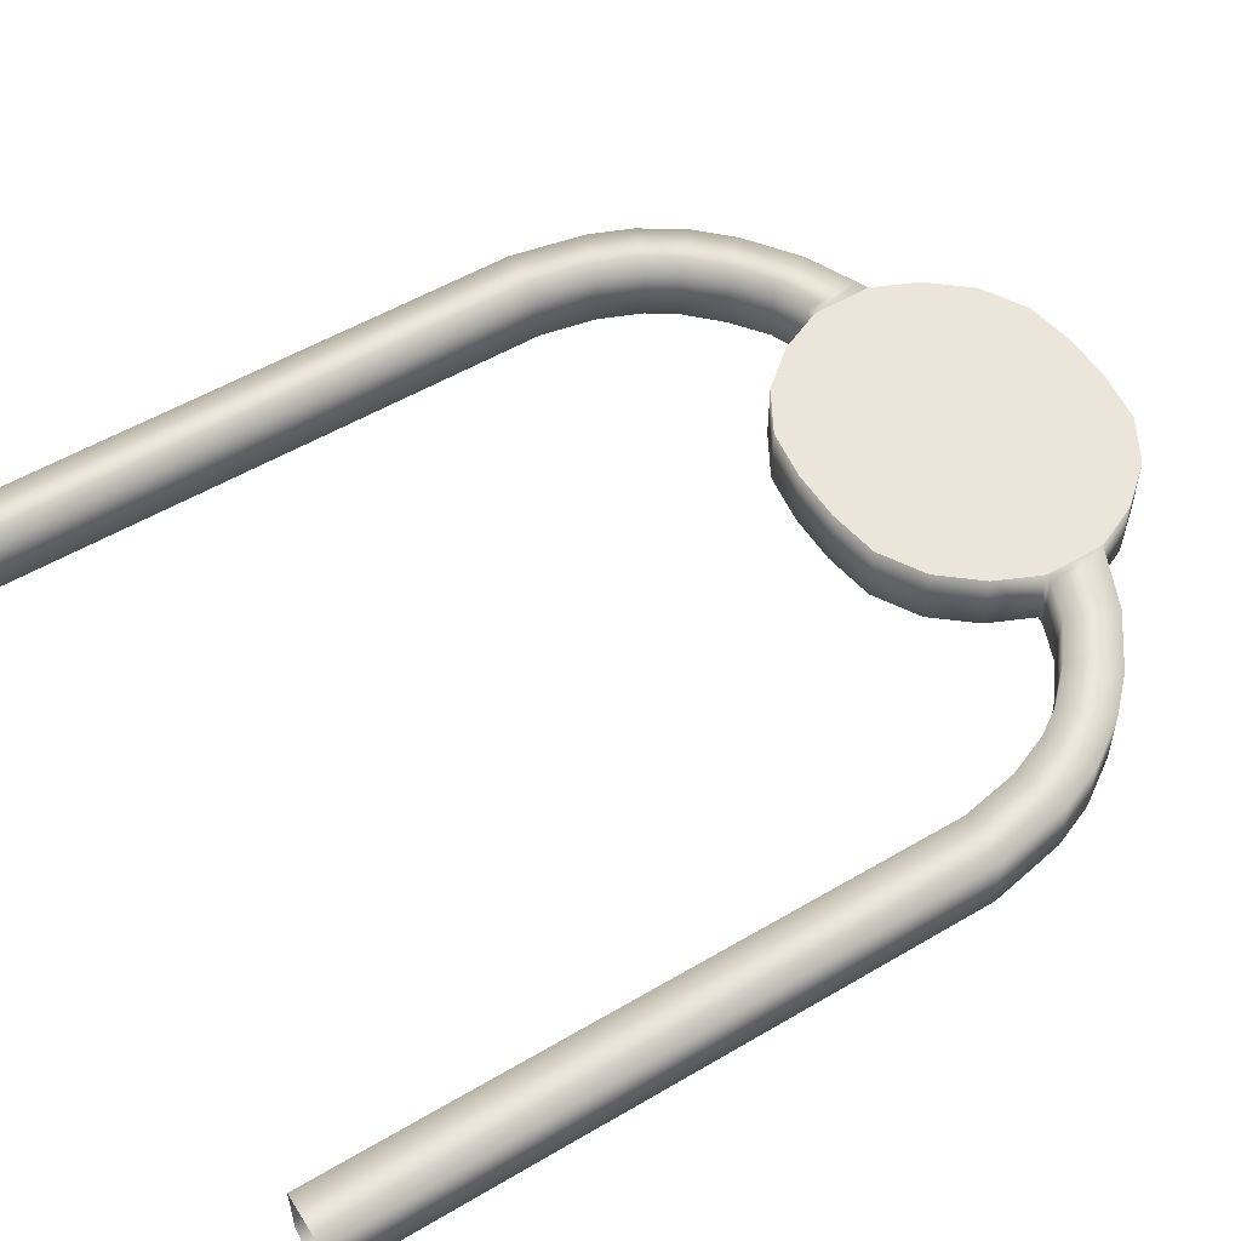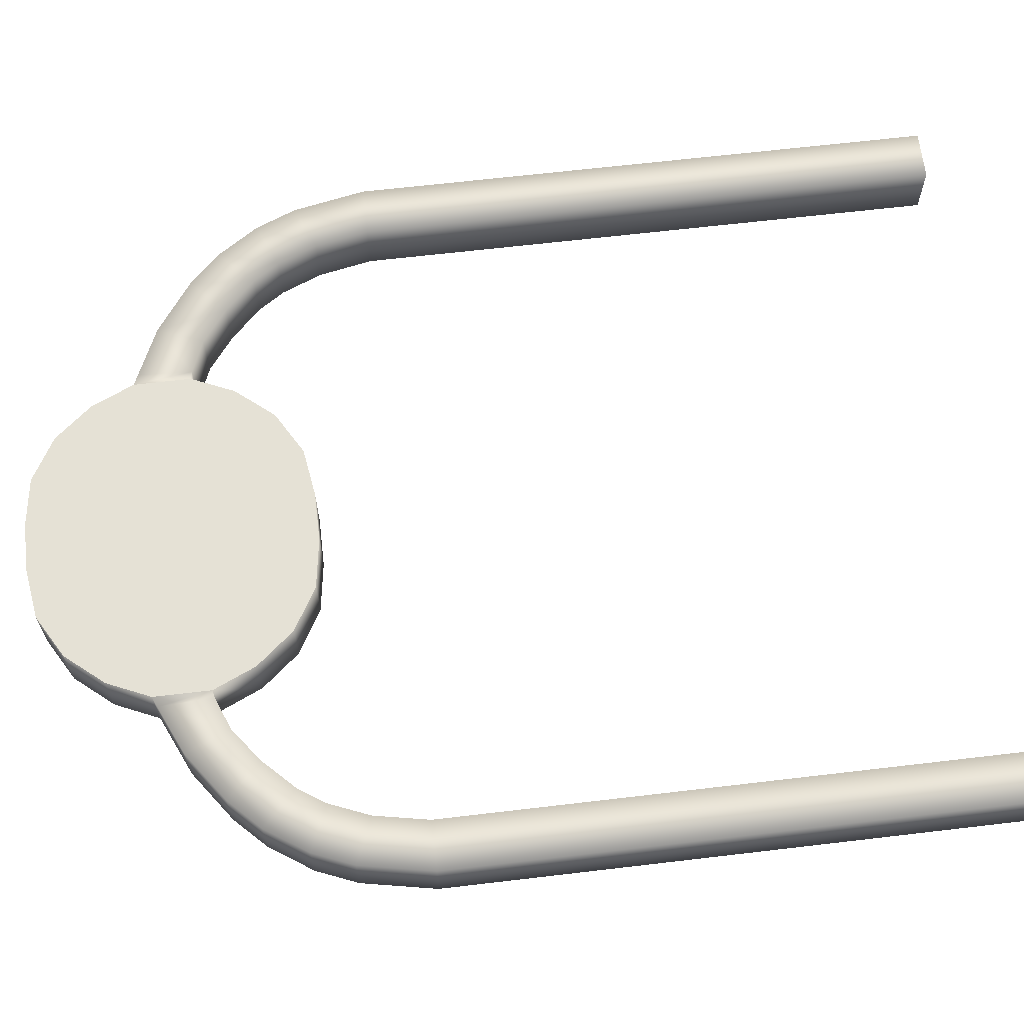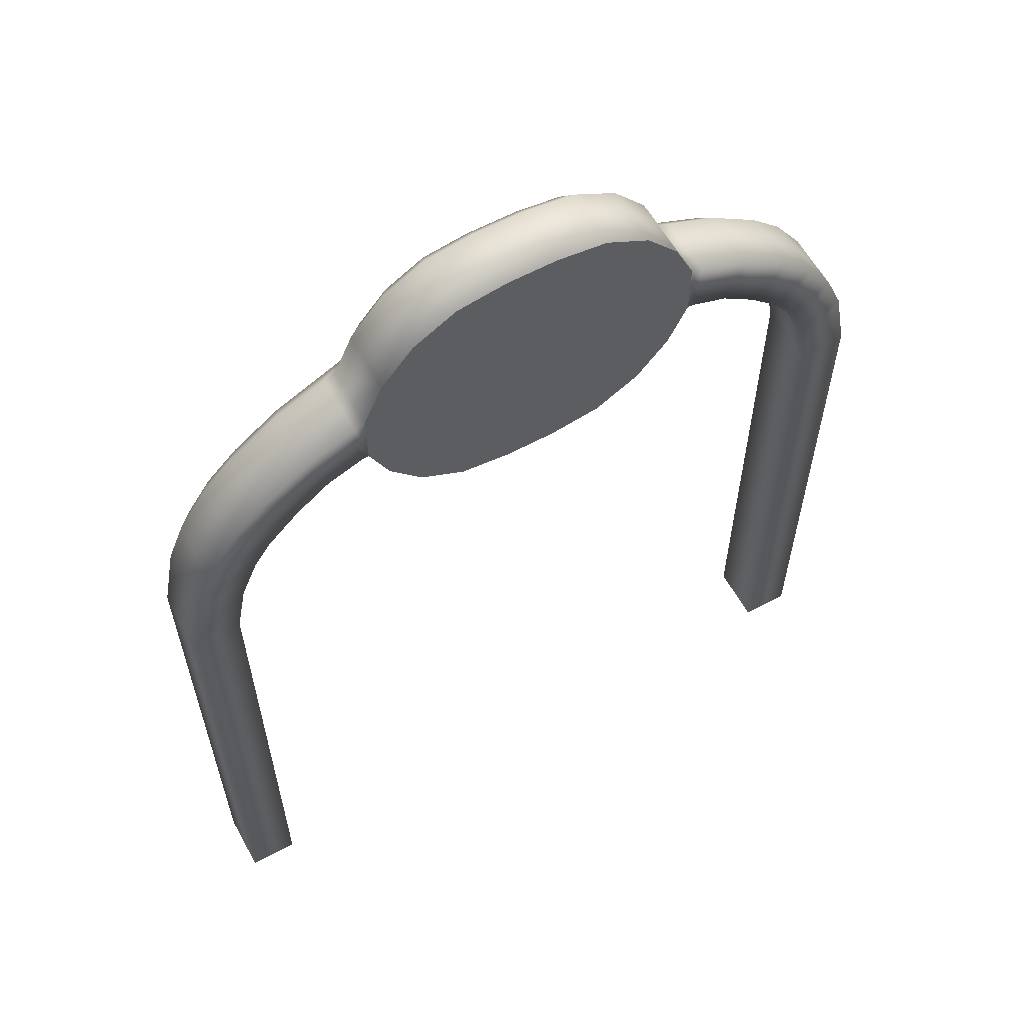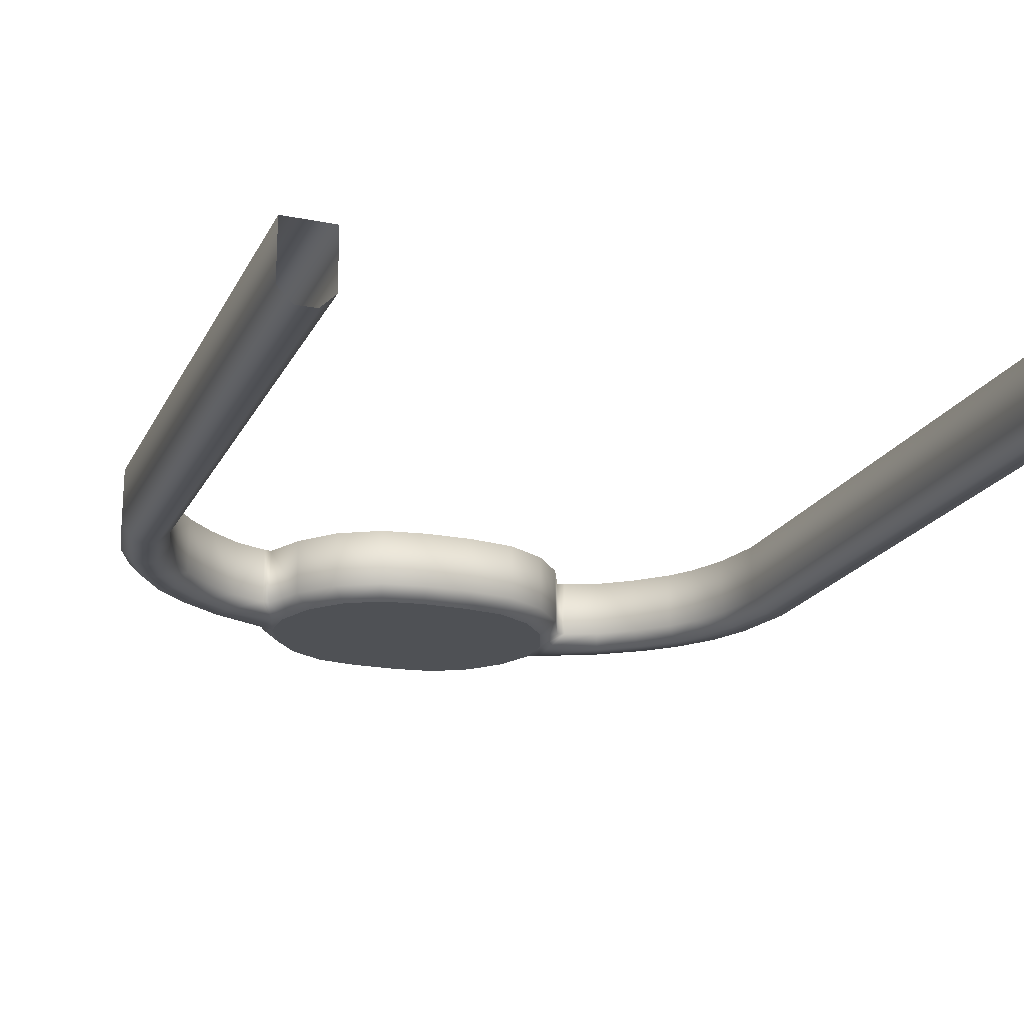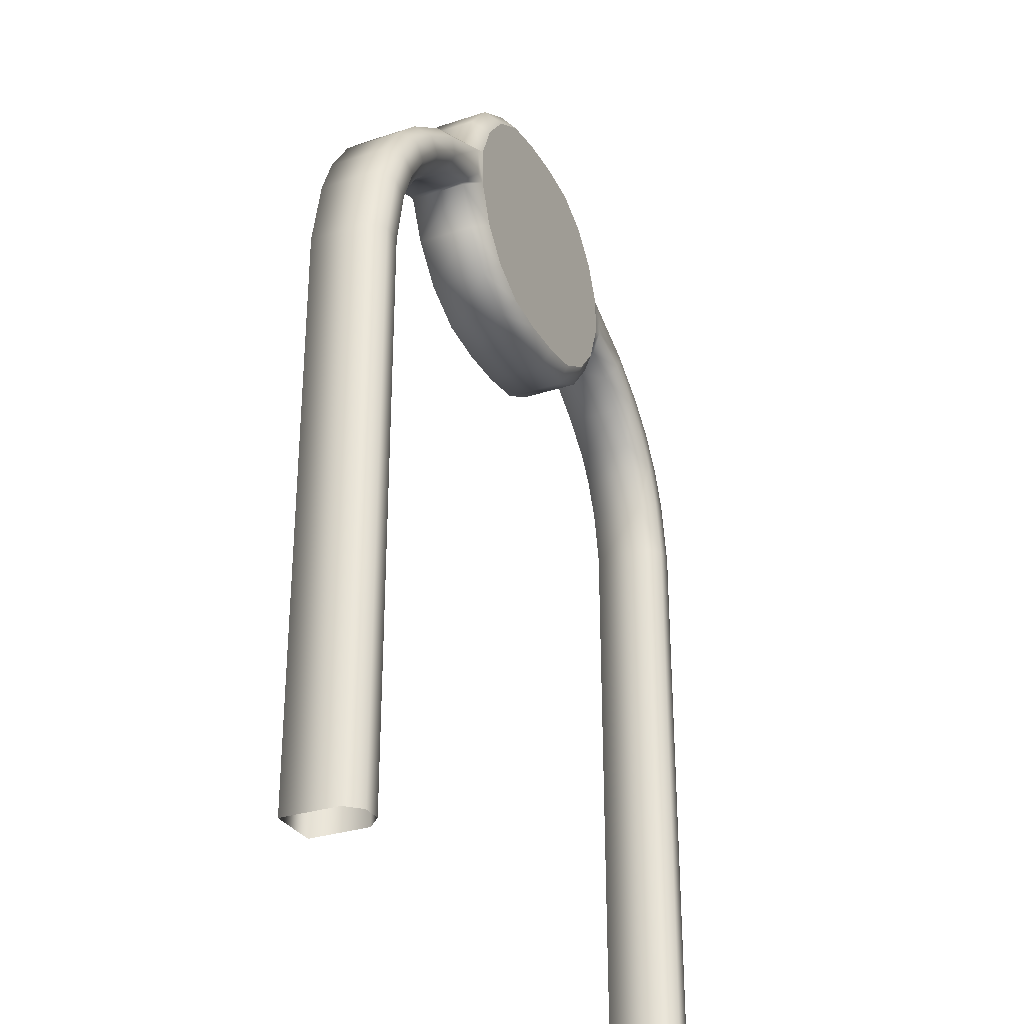
<metadata>
{"format":"obj","ext":"obj","renderer":"f3d","projection":"perspective","resolution":1024,"background":"white","views":[{"elev":54.3,"azim":58.0,"up":"+Z"},{"elev":65.1,"azim":-96.8,"up":"+Z"},{"elev":60.7,"azim":-28.9,"up":"+Y"},{"elev":-19.8,"azim":-20.3,"up":"+Z"},{"elev":-30.5,"azim":115.3,"up":"+Y"}]}
</metadata>
<code>
g gate
v 0.1 3.3 -0.2
v 0.6133 3.393 -0.2
v 0.5452 3.557 -0.2
v 0.1 3.3 -0.2
v 0.6133 3.224 -0.2
v 0.6133 3.393 -0.2
v 0.4304 2.906 -0.2
v 0.5452 3.043 -0.2
v 0.2758 2.817 -0.2
v 0.5452 3.557 -0.2
v 0.4304 3.694 -0.2
v 0.2758 3.783 -0.2
v 0.1 3.3 -0.2
v 0.1 2.791 -0.2
v 0.1 3.809 -0.2
v -0.1 2.791 -0.2
v -0.1 3.3 -0.2
v -0.1 3.809 -0.2
v -0.2758 2.817 -0.2
v -0.2758 3.783 -0.2
v -0.1 3.3 -0.2
v -0.4304 2.906 -0.2
v -0.5452 3.043 -0.2
v -0.4304 3.694 -0.2
v -0.5452 3.557 -0.2
v -0.6133 3.393 -0.2
v -0.6133 3.224 -0.2
v -0.1 3.3 -0.2
v -0.6133 3.224 -0.2
v -0.5452 3.043 -0.2
v -0.1 3.3 -0.2
v -0.5452 3.557 -0.2
v -0.6133 3.393 -0.2
v 0.1 3.3 -0.2
v 0.5452 3.043 -0.2
v 0.6133 3.224 -0.2
v 1.5 4.371e-09 0.1
v 1.3 4.371e-09 0.1
v 1.3 2.4 0.1
v 1.5 2.4 0.1
v 1.442 2.697 0.1
v 1.257 2.62 0.1
v 1.374 2.862 0.1
v 1.189 2.784 0.1
v 1.259 3.033 0.1
v 1.117 2.892 0.1
v 1.133 3.159 0.1
v 0.9916 3.017 0.1
v 1.5 -6.157e-09 -0.1409
v 1.5 2.4 0.1
v 1.5 2.4 -0.1409
v 1.44 -8.742e-09 -0.2
v 1.442 2.697 -0.1409
v 1.442 2.697 0.1
v 1.374 2.862 -0.1409
v 1.374 2.862 0.1
v 1.259 3.033 -0.1409
v 1.259 3.033 0.1
v 1.133 3.159 -0.1409
v 1.133 3.159 0.1
v 1.44 2.4 -0.2
v 1.36 -8.742e-09 -0.2
v 1.36 2.4 -0.2
v 1.3 -6.157e-09 -0.1409
v 1.3 2.4 -0.1409
v 1.3 4.371e-09 0.1
v 1.3 2.4 0.1
v 1.312 2.643 -0.2
v 1.386 2.674 -0.2
v 1.245 2.808 -0.2
v 1.318 2.838 -0.2
v 1.16 2.934 -0.2
v 1.217 2.991 -0.2
v 1.034 3.06 -0.2
v 1.091 3.117 -0.2
v 1.442 2.697 -0.1409
v 1.5 2.4 -0.1409
v 1.318 2.838 -0.2
v 1.374 2.862 -0.1409
v 1.259 3.033 -0.1409
v 1.217 2.991 -0.2
v 1.091 3.117 -0.2
v 1.133 3.159 -0.1409
v -1.3 4.371e-09 0.1
v -1.5 4.371e-09 0.1
v -1.5 2.4 0.1
v -1.3 2.4 0.1
v -1.3 -6.157e-09 -0.1409
v -1.257 2.62 0.1
v -1.3 2.4 -0.1409
v -1.442 2.697 0.1
v -1.36 -8.742e-09 -0.2
v -1.189 2.784 0.1
v -1.374 2.862 0.1
v -1.117 2.892 0.1
v -1.259 3.033 0.1
v -0.9916 3.017 0.1
v -1.133 3.159 0.1
v -1.36 2.4 -0.2
v -1.44 -8.742e-09 -0.2
v -1.44 2.4 -0.2
v -1.5 -6.157e-09 -0.1409
v -1.386 2.674 -0.2
v -1.5 2.4 -0.1409
v -1.5 4.371e-09 0.1
v -1.5 2.4 0.1
v -1.312 2.643 -0.2
v -1.318 2.838 -0.2
v -1.245 2.808 -0.2
v -1.217 2.991 -0.2
v -1.16 2.934 -0.2
v -1.091 3.117 -0.2
v -1.034 3.06 -0.2
v -0.6841 3.417 -0.1409
v -0.6058 3.592 -0.1409
v -0.6058 3.592 0.1
v -0.6841 3.417 0.1
v -1.386 2.674 -0.2
v -1.5 2.4 -0.1409
v -1.44 2.4 -0.2
v -1.442 2.697 -0.1409
v -1.442 2.697 0.1
v -1.5 2.4 0.1
v -1.374 2.862 0.1
v -1.374 2.862 -0.1409
v -1.259 3.033 0.1
v -1.259 3.033 -0.1409
v -1.133 3.159 0.1
v -1.133 3.159 -0.1409
v 1.257 2.62 0.1
v 1.3 2.4 0.1
v 1.3 2.4 -0.1409
v 1.257 2.62 -0.1409
v 1.189 2.784 0.1
v 1.312 2.643 -0.2
v 1.36 2.4 -0.2
v 1.189 2.784 -0.1409
v 1.245 2.808 -0.2
v 1.117 2.892 0.1
v 1.16 2.934 -0.2
v 1.117 2.892 -0.1409
v 0.9916 3.017 0.1
v 0.9916 3.017 -0.1409
v 1.034 3.06 -0.2
v -0.6058 3.008 -0.1409
v -0.6841 3.183 -0.1409
v -0.6841 3.183 0.1
v -0.6058 3.008 0.1
v -0.4754 2.853 -0.1409
v -0.4754 2.853 0.1
v -0.2998 2.751 -0.1409
v -0.2998 2.751 0.1
v -0.09999 2.721 -0.1409
v -0.09999 2.721 0.1
v 0.09999 2.721 -0.1409
v 0.09999 2.721 0.1
v 0.2998 2.751 -0.1409
v 0.2998 2.751 0.1
v 0.4754 2.853 -0.1409
v 0.4754 2.853 0.1
v 0.6058 3.008 -0.1409
v 0.6058 3.008 0.1
v 0.6841 3.183 -0.1409
v 0.6841 3.183 0.1
v 0.09999 3.879 -0.1409
v 0.2998 3.849 0.1
v 0.09999 3.879 0.1
v 0.2998 3.849 -0.1409
v 0.4754 3.747 0.1
v 0.4754 3.747 -0.1409
v 0.6058 3.592 0.1
v 0.6058 3.592 -0.1409
v 0.6841 3.417 0.1
v 0.6841 3.417 -0.1409
v -0.6058 3.592 -0.1409
v -0.4754 3.747 0.1
v -0.6058 3.592 0.1
v -0.4754 3.747 -0.1409
v -0.2998 3.849 0.1
v -0.2998 3.849 -0.1409
v -0.09999 3.879 0.1
v -0.09999 3.879 -0.1409
v 0.09999 3.879 0.1
v 0.09999 3.879 -0.1409
v 0.2998 2.751 -0.1409
v 0.2758 2.817 -0.2
v 0.1 2.791 -0.2
v 0.09999 2.721 -0.1409
v -0.09999 2.721 -0.1409
v -0.1 2.791 -0.2
v -0.2758 2.817 -0.2
v -0.2998 2.751 -0.1409
v -0.4304 2.906 -0.2
v -0.4754 2.853 -0.1409
v -0.5452 3.043 -0.2
v -0.6058 3.008 -0.1409
v -0.6133 3.224 -0.2
v -0.6841 3.183 -0.1409
v 0.2998 3.849 -0.1409
v 0.2758 3.783 -0.2
v 0.4304 3.694 -0.2
v 0.4754 3.747 -0.1409
v 0.4754 3.747 -0.1409
v 0.4304 3.694 -0.2
v 0.5452 3.557 -0.2
v 0.6058 3.592 -0.1409
v 0.6133 3.393 -0.2
v 0.6841 3.417 -0.1409
v 0.6058 3.008 -0.1409
v 0.4304 2.906 -0.2
v 0.4754 2.853 -0.1409
v 0.5452 3.043 -0.2
v 0.6841 3.183 -0.1409
v 0.6133 3.224 -0.2
v 0.6058 3.008 -0.1409
v 0.4754 2.853 -0.1409
v 0.4304 2.906 -0.2
v 0.2758 2.817 -0.2
v 0.2998 2.751 -0.1409
v -0.6058 3.592 -0.1409
v -0.4304 3.694 -0.2
v -0.4754 3.747 -0.1409
v -0.5452 3.557 -0.2
v -0.6841 3.417 -0.1409
v -0.6133 3.393 -0.2
v -0.4754 3.747 -0.1409
v -0.4304 3.694 -0.2
v -0.2758 3.783 -0.2
v -0.2998 3.849 -0.1409
v -0.1 3.809 -0.2
v -0.09999 3.879 -0.1409
v 0.09999 3.879 -0.1409
v 0.1 3.809 -0.2
v 0.2758 3.783 -0.2
v 0.2998 3.849 -0.1409
v -1.217 2.991 -0.2
v -1.091 3.117 -0.2
v -1.133 3.159 -0.1409
v -1.259 3.033 -0.1409
v -1.374 2.862 -0.1409
v -1.318 2.838 -0.2
v -1.386 2.674 -0.2
v -1.442 2.697 -0.1409
v -0.9916 3.017 -0.1409
v -1.117 2.892 0.1
v -0.9916 3.017 0.1
v -1.117 2.892 -0.1409
v -1.034 3.06 -0.2
v -1.16 2.934 -0.2
v -1.189 2.784 0.1
v -1.245 2.808 -0.2
v -1.189 2.784 -0.1409
v -1.257 2.62 0.1
v -1.257 2.62 -0.1409
v -1.312 2.643 -0.2
v -1.3 2.4 0.1
v -1.36 2.4 -0.2
v -1.3 2.4 -0.1409
v 0.1 3.3 0.1
v 0.2998 3.849 0.1
v 0.4754 3.747 0.1
v 0.6058 3.592 0.1
v 0.6841 3.417 0.1
v 0.6841 3.183 0.1
v 0.6058 3.008 0.1
v 0.4754 2.853 0.1
v 0.2998 2.751 0.1
v 0.1 3.3 0.1
v 0.09999 3.879 0.1
v 0.09999 2.721 0.1
v -0.09999 3.879 0.1
v -0.1 3.3 0.1
v -0.09999 2.721 0.1
v -0.2998 3.849 0.1
v -0.2998 2.751 0.1
v -0.1 3.3 0.1
v -0.4754 3.747 0.1
v -0.4754 2.853 0.1
v -0.6058 3.592 0.1
v -0.6058 3.008 0.1
v -0.6841 3.417 0.1
v -0.6841 3.183 0.1
v 1.091 3.117 -0.2
v 1.133 3.159 -0.1409
v 0.9283 3.306 -0.1409
v 1.133 3.159 0.1
v 0.9283 3.306 0.1
v 0.9916 3.017 0.1
v 0.8538 3.122 0.1
v 0.9916 3.017 -0.1409
v 0.906 3.251 -0.2
v 0.8762 3.177 -0.2
v 1.034 3.06 -0.2
v 0.8538 3.122 -0.1409
v 0.7274 3.397 0.1
v 0.7274 3.397 -0.1409
v 0.7162 3.177 0.1
v 0.6622 3.368 -0.2
v 0.6577 3.24 -0.2
v 0.7162 3.177 -0.1409
v 0.6841 3.417 -0.1409
v 0.6841 3.417 0.1
v 0.6133 3.393 -0.2
v 0.6841 3.183 0.1
v 0.6841 3.183 -0.1409
v 0.6133 3.224 -0.2
v -0.906 3.251 -0.2
v -1.133 3.159 -0.1409
v -1.091 3.117 -0.2
v -1.034 3.06 -0.2
v -0.9283 3.306 -0.1409
v -0.9283 3.306 0.1
v -1.133 3.159 0.1
v -0.8538 3.122 0.1
v -0.9916 3.017 0.1
v -0.8538 3.122 -0.1409
v -0.9916 3.017 -0.1409
v -0.8762 3.177 -0.2
v -0.6622 3.368 -0.2
v -0.7274 3.397 -0.1409
v -0.7274 3.397 0.1
v -0.7162 3.177 0.1
v -0.7162 3.177 -0.1409
v -0.6577 3.24 -0.2
v -0.6841 3.183 -0.1409
v -0.6841 3.183 0.1
v -0.6133 3.224 -0.2
v -0.6841 3.417 0.1
v -0.6841 3.417 -0.1409
v -0.6133 3.393 -0.2
g gate_0
f 3 2 1
f 6 5 4
f 8 7 4
f 7 9 4
f 11 10 4
f 12 11 4
f 9 14 13
f 15 12 13
f 13 14 16
f 13 17 15
f 17 13 16
f 17 18 15
f 16 19 17
f 20 18 17
f 19 22 21
f 22 23 21
f 24 20 21
f 25 24 21
f 27 26 21
f 30 29 28
f 33 32 31
f 36 35 34
f 39 38 37
f 40 39 37
f 40 41 39
f 41 42 39
f 42 41 43
f 44 42 43
f 43 45 44
f 45 46 44
f 46 45 47
f 48 46 47
f 50 37 49
f 51 50 49
f 51 49 52
f 50 51 53
f 54 50 53
f 54 53 55
f 56 54 55
f 56 55 57
f 58 56 57
f 58 57 59
f 60 58 59
f 61 51 52
f 61 52 62
f 63 61 62
f 63 62 64
f 65 63 64
f 65 64 66
f 67 65 66
f 63 68 61
f 68 69 61
f 69 68 70
f 71 69 70
f 70 72 71
f 72 73 71
f 73 72 74
f 75 73 74
f 69 76 61
f 76 77 61
f 69 78 76
f 78 79 76
f 80 79 78
f 81 80 78
f 81 82 80
f 82 83 80
f 86 85 84
f 87 86 84
f 87 84 88
f 87 89 86
f 90 87 88
f 89 91 86
f 88 92 90
f 91 89 93
f 94 91 93
f 93 95 94
f 95 96 94
f 96 95 97
f 98 96 97
f 92 99 90
f 99 92 100
f 101 99 100
f 100 102 101
f 99 101 103
f 102 104 101
f 104 102 105
f 106 104 105
f 107 99 103
f 107 103 108
f 109 107 108
f 109 108 110
f 111 109 110
f 110 112 111
f 112 113 111
f 116 115 114
f 117 116 114
f 120 119 118
f 119 121 118
f 121 119 122
f 119 123 122
f 121 122 124
f 125 121 124
f 125 124 126
f 127 125 126
f 126 128 127
f 128 129 127
f 132 131 130
f 133 132 130
f 133 130 134
f 132 133 135
f 136 132 135
f 137 133 134
f 133 137 135
f 137 138 135
f 137 134 139
f 138 137 140
f 141 137 139
f 137 141 140
f 139 142 141
f 142 143 141
f 141 143 140
f 143 144 140
f 147 146 145
f 148 147 145
f 148 145 149
f 150 148 149
f 150 149 151
f 152 150 151
f 152 151 153
f 154 152 153
f 153 155 154
f 155 156 154
f 156 155 157
f 158 156 157
f 158 157 159
f 160 158 159
f 160 159 161
f 162 160 161
f 162 161 163
f 164 162 163
f 167 166 165
f 166 168 165
f 166 169 168
f 169 170 168
f 169 171 170
f 171 172 170
f 171 173 172
f 173 174 172
f 177 176 175
f 176 178 175
f 176 179 178
f 179 180 178
f 179 181 180
f 181 182 180
f 181 183 182
f 183 184 182
f 187 186 185
f 188 187 185
f 187 188 189
f 190 187 189
f 191 190 189
f 192 191 189
f 193 191 192
f 194 193 192
f 195 193 194
f 196 195 194
f 197 195 196
f 198 197 196
f 201 200 199
f 202 201 199
f 205 204 203
f 206 205 203
f 207 205 206
f 208 207 206
f 211 210 209
f 210 212 209
f 212 214 213
f 215 212 213
f 218 217 216
f 219 218 216
f 222 221 220
f 221 223 220
f 220 223 224
f 223 225 224
f 228 227 226
f 229 228 226
f 230 228 229
f 231 230 229
f 231 232 230
f 232 233 230
f 234 233 232
f 235 234 232
f 238 237 236
f 239 238 236
f 240 239 236
f 241 240 236
f 240 241 242
f 243 240 242
f 246 245 244
f 245 247 244
f 248 244 247
f 249 248 247
f 245 250 247
f 249 247 251
f 250 252 247
f 247 252 251
f 250 253 252
f 251 252 254
f 253 254 252
f 255 251 254
f 253 256 254
f 255 254 257
f 256 258 254
f 254 258 257
f 261 260 259
f 262 261 259
f 263 262 259
f 264 263 259
f 265 264 259
f 266 265 259
f 267 266 259
f 260 269 268
f 270 267 268
f 268 269 271
f 270 268 272
f 272 268 271
f 273 270 272
f 271 274 272
f 275 273 272
f 274 277 276
f 278 275 276
f 277 279 276
f 280 278 276
f 279 281 276
f 282 280 276
f 281 282 276
f 285 284 283
f 286 284 285
f 287 286 285
f 286 287 288
f 287 289 288
f 290 288 289
f 291 285 283
f 292 291 283
f 293 292 283
f 293 290 292
f 294 290 289
f 290 294 292
f 295 287 285
f 296 285 291
f 296 295 285
f 297 289 287
f 295 297 287
f 298 291 292
f 298 296 291
f 299 292 294
f 299 298 292
f 300 294 289
f 300 299 294
f 297 300 289
f 295 296 301
f 301 296 298
f 302 295 301
f 295 302 297
f 303 301 298
f 302 304 297
f 300 297 304
f 305 300 304
f 306 303 298
f 299 306 298
f 300 305 306
f 299 300 306
f 309 308 307
f 310 309 307
f 308 311 307
f 311 308 312
f 308 313 312
f 314 312 313
f 315 314 313
f 314 315 316
f 315 317 316
f 316 317 310
f 318 310 307
f 318 316 310
f 319 307 311
f 320 311 312
f 320 319 311
f 321 312 314
f 321 320 312
f 322 314 316
f 322 321 314
f 323 316 318
f 323 322 316
f 324 318 307
f 319 324 307
f 324 323 318
f 322 323 325
f 325 323 324
f 326 322 325
f 322 326 321
f 327 325 324
f 326 328 321
f 320 321 328
f 329 320 328
f 327 324 330
f 324 319 330
f 320 329 330
f 319 320 330

</code>
